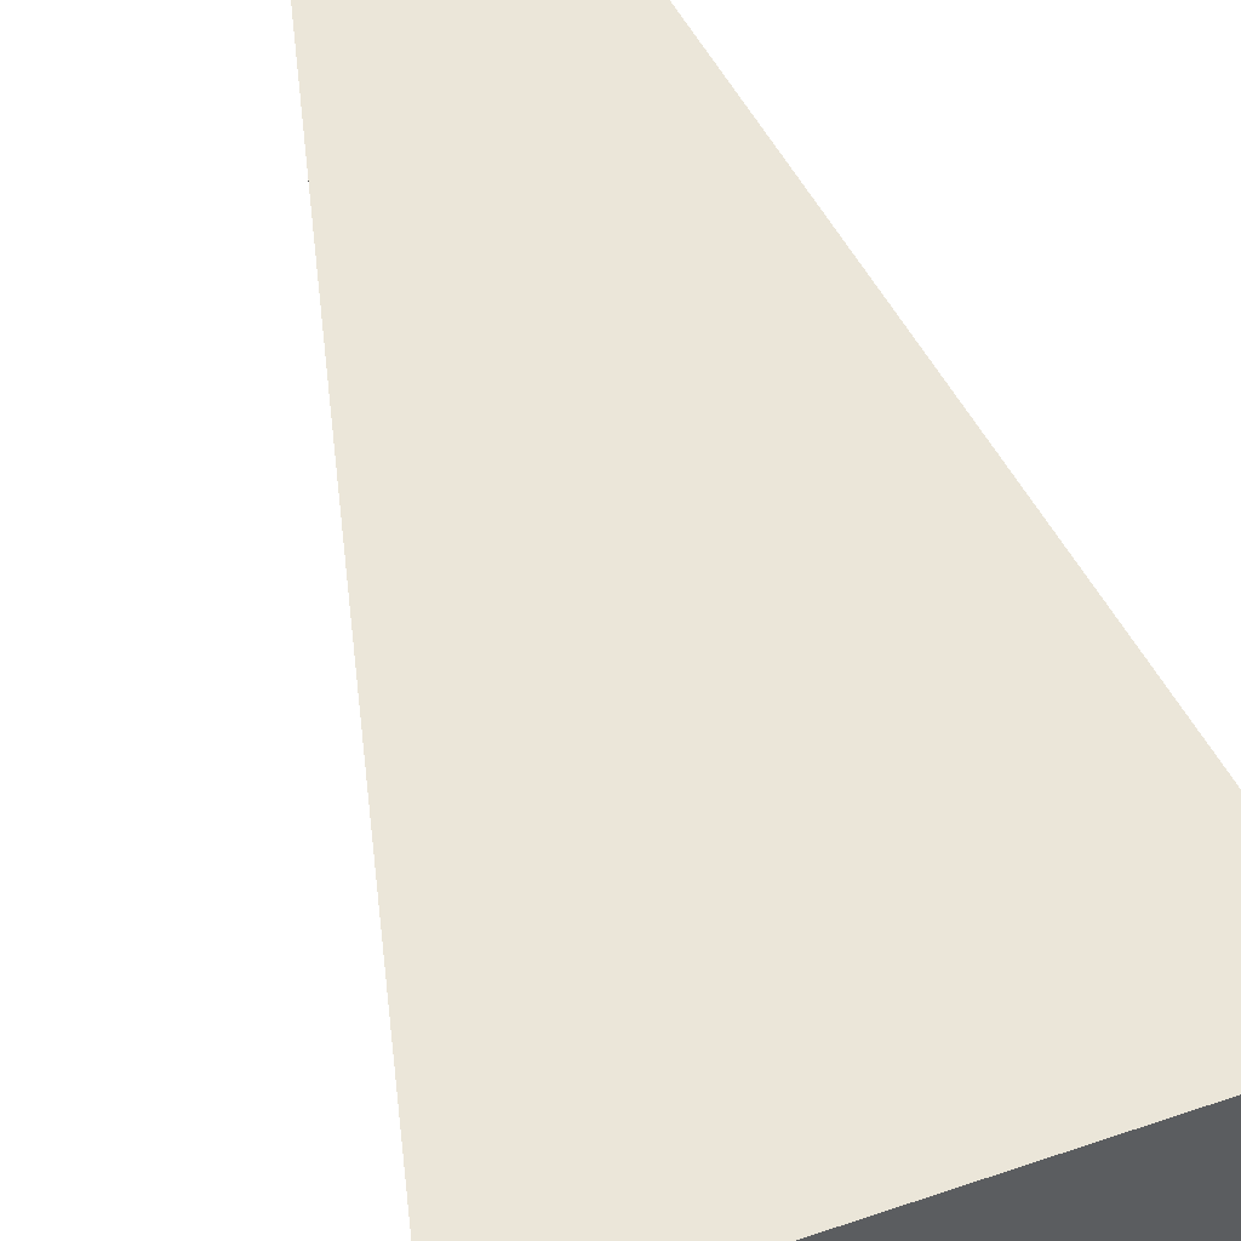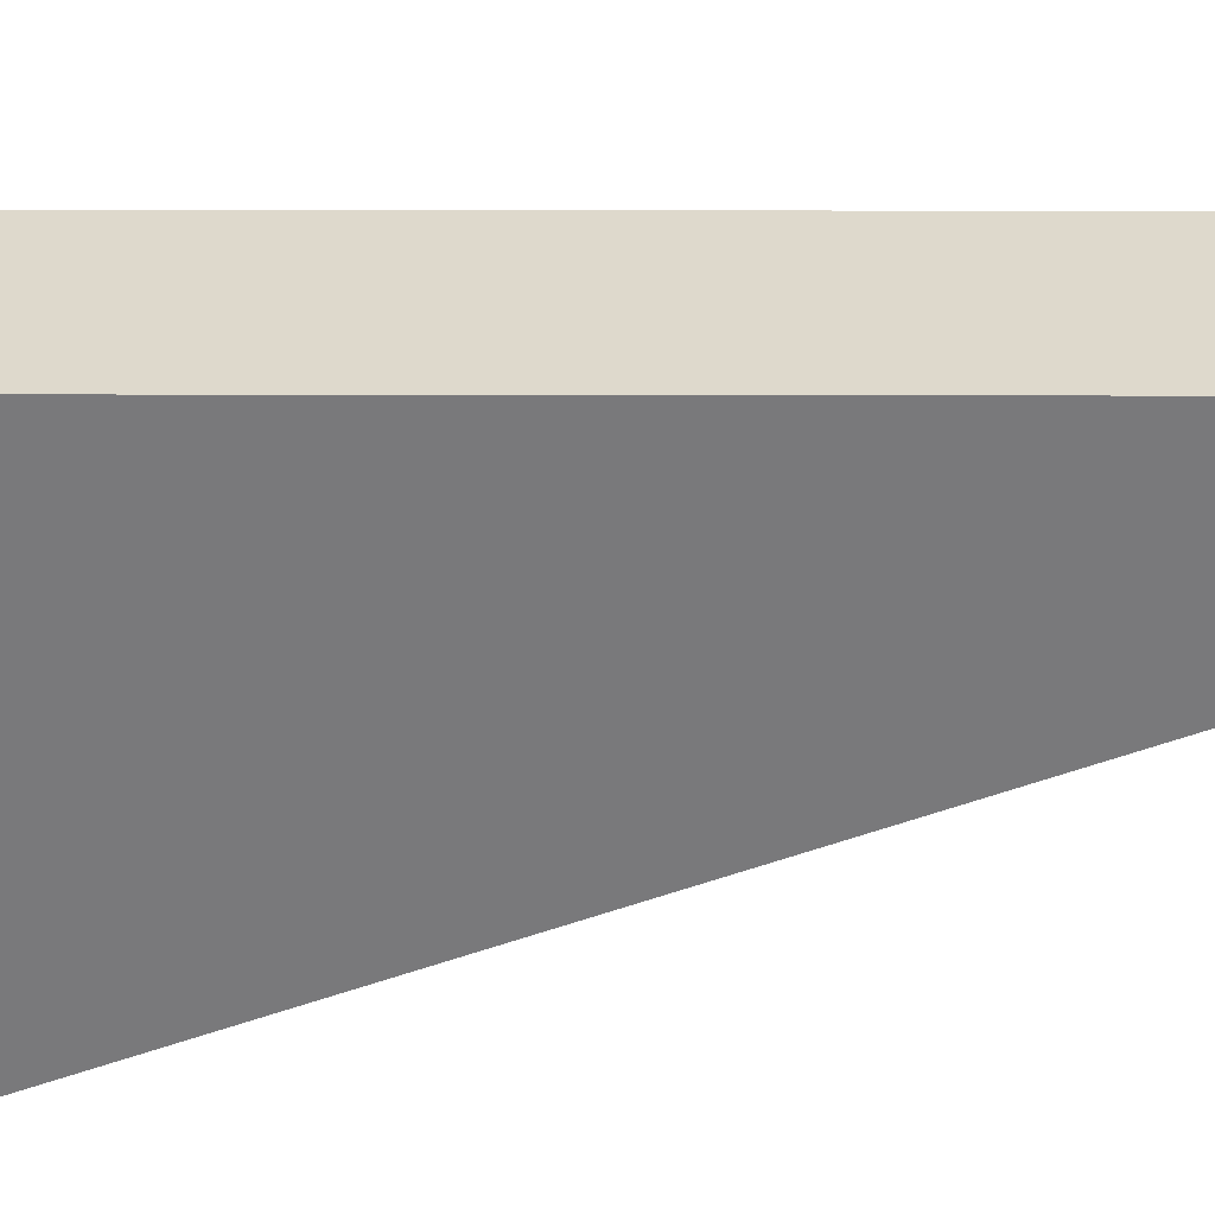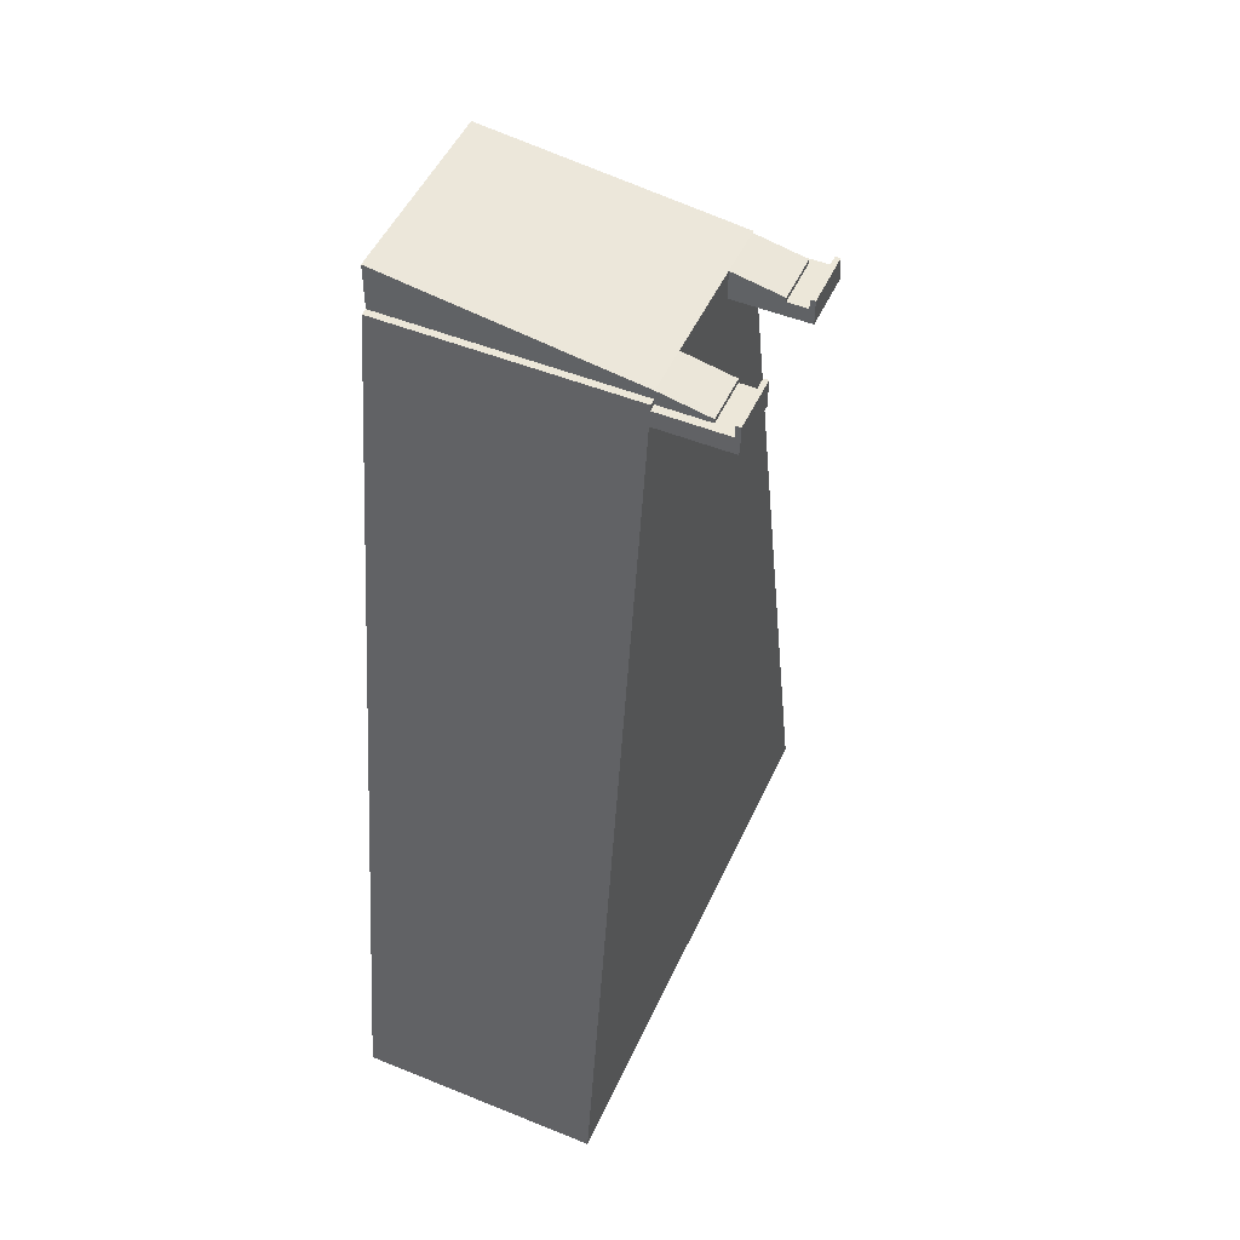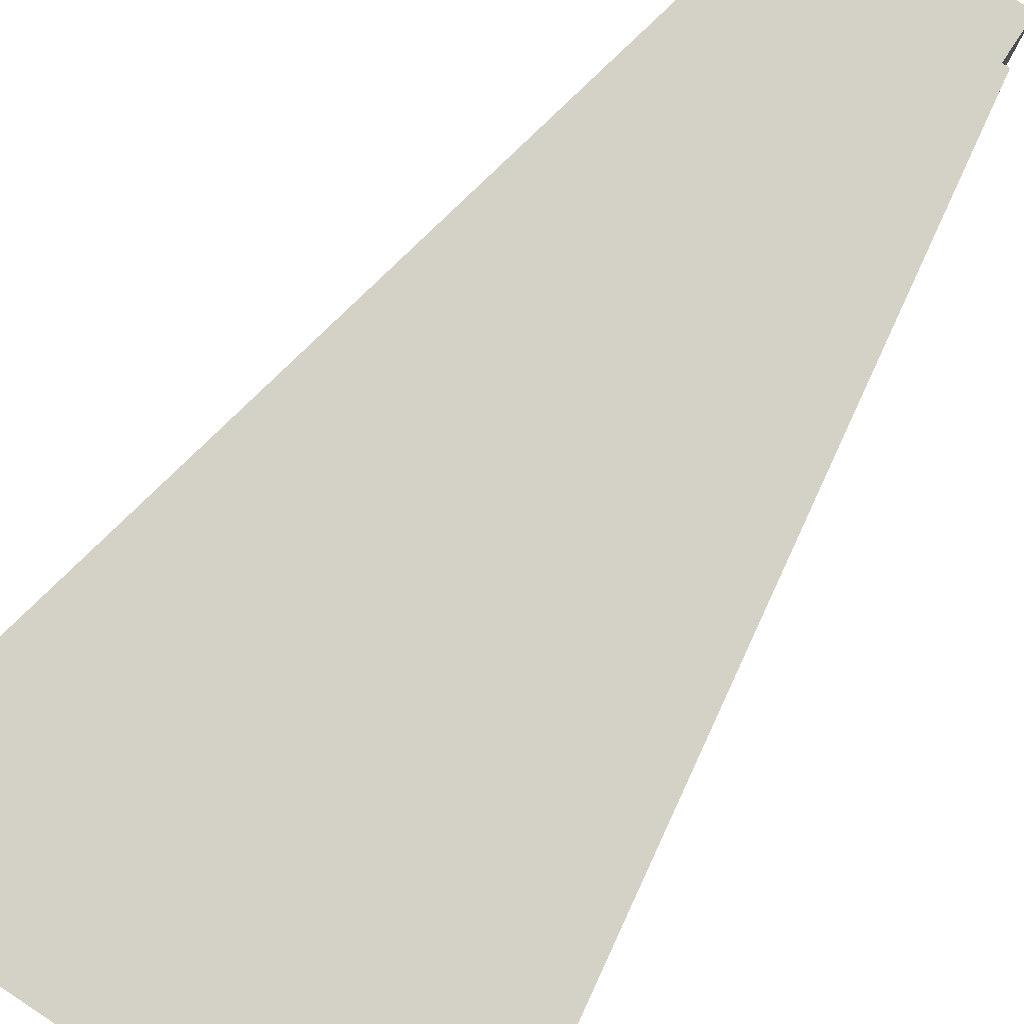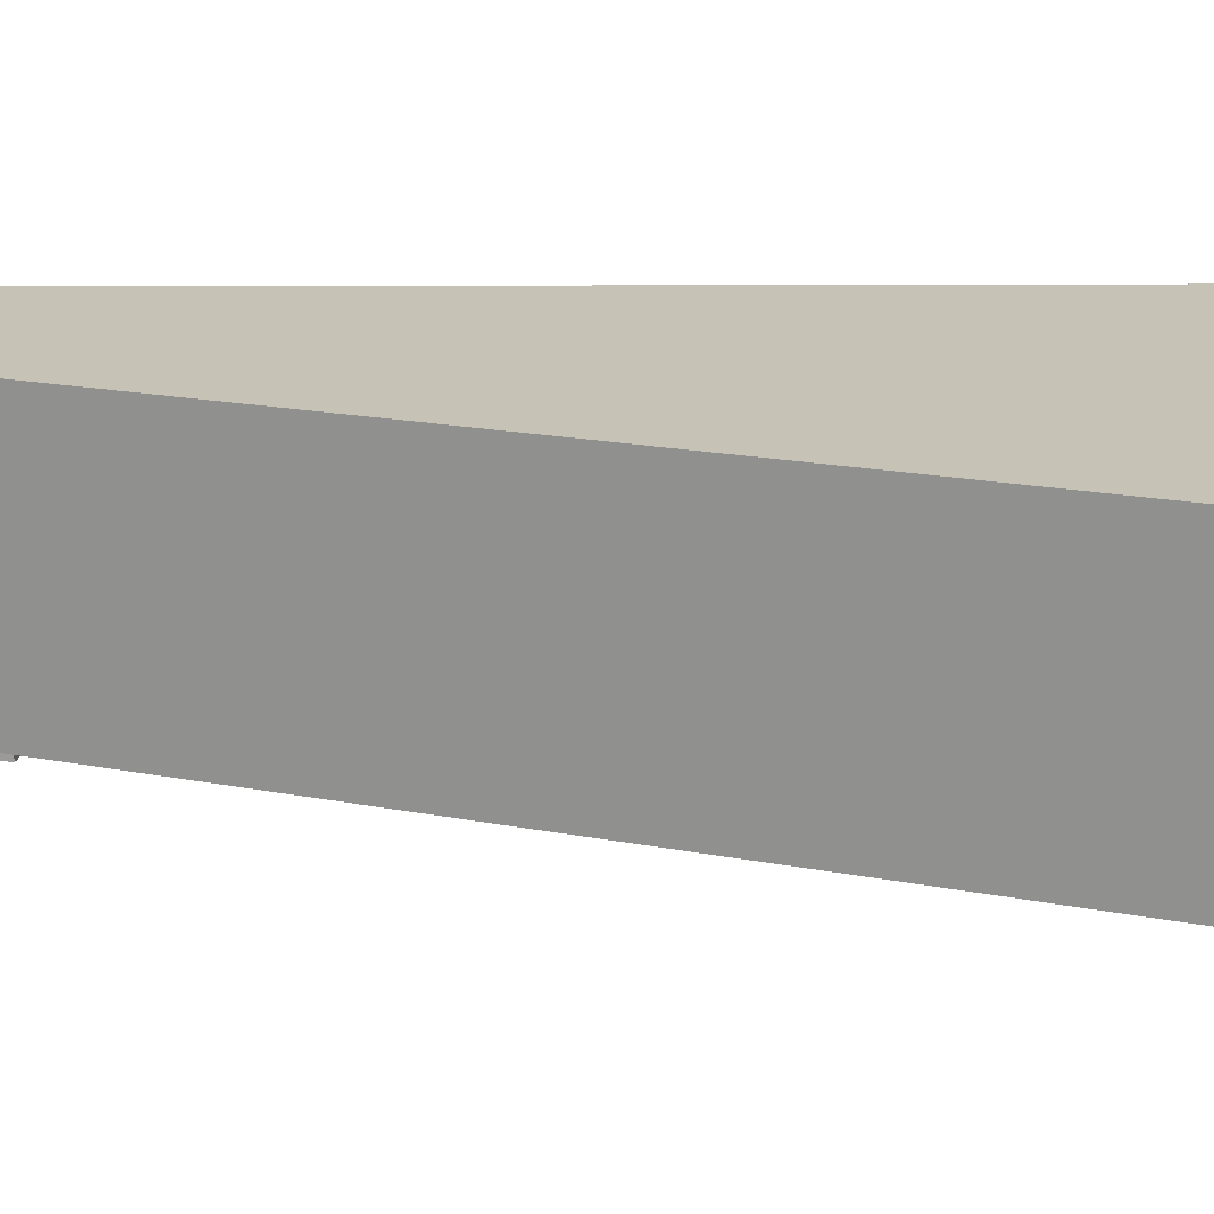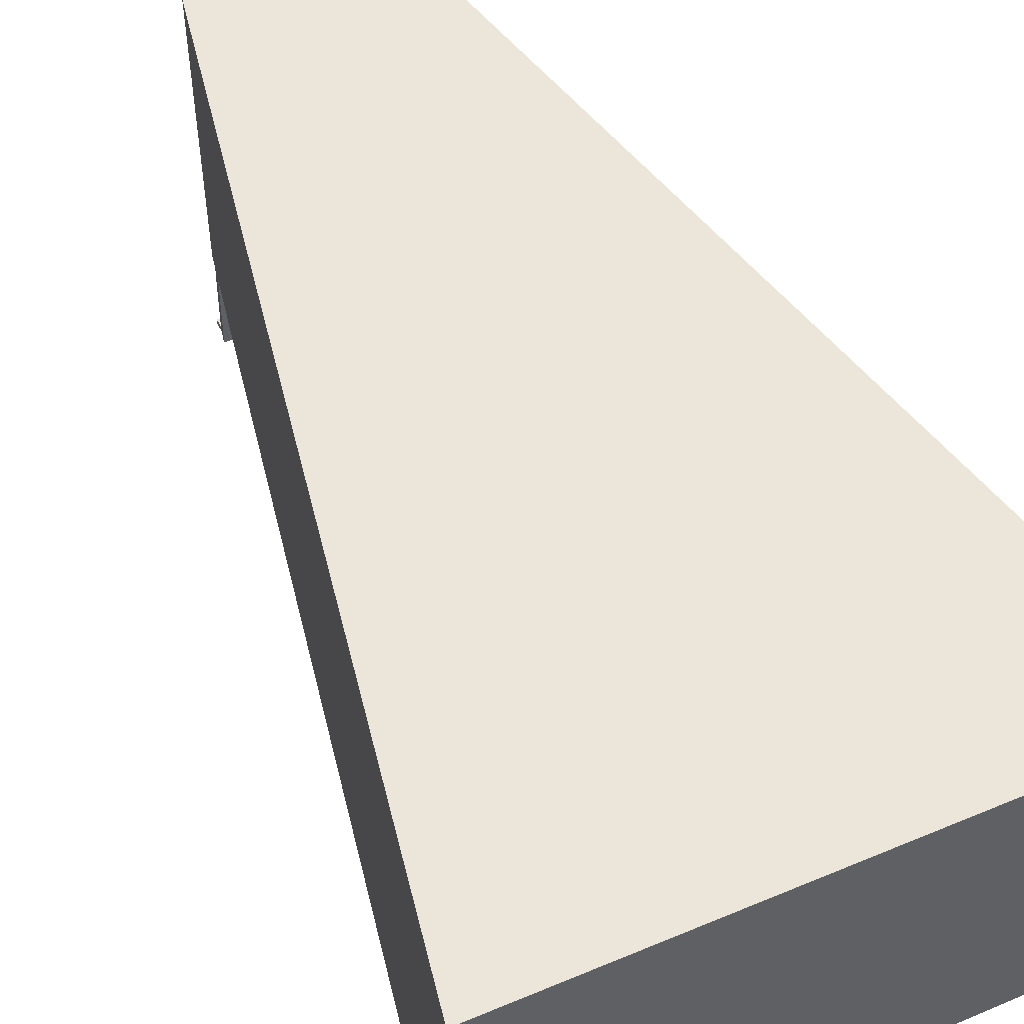
<metadata>
{"format":"obj","ext":"obj","renderer":"f3d","projection":"perspective","resolution":1024,"background":"white","views":[{"elev":56.4,"azim":-19.3,"up":"+Z"},{"elev":-57.9,"azim":98.4,"up":"+Z"},{"elev":49.9,"azim":114.0,"up":"+Y"},{"elev":79.8,"azim":33.3,"up":"+Z"},{"elev":18.9,"azim":-82.0,"up":"+Z"},{"elev":47.4,"azim":-25.5,"up":"+Z"}]}
</metadata>
<code>
g Part 1
v -0.2923 1.76 -0.2004
v -0.2923 1.778 -0.2004
v -0.08936 1.778 -0.2004
v -0.08936 1.76 -0.2004
v -0.2923 1.819 -8.327e-17
v -0.08936 1.819 0
v -0.2923 1.76 0
v -0.3144 1.76 0
v -0.3014 1.819 0
v -0.08936 1.76 -0.28
v -0.3144 1.76 -0.28
v -0.3144 1.8 -0.28
v -0.08936 1.8 -0.28
v -0.3144 1.8 -0.3
v -0.3144 1.76 -0.3
v -0.08936 1.8 -0.3
v -0.08936 1.7 -0.3
v -0.3275 1.7 -0.3
v -0.08936 1.7 0
v -0.3275 1.7 0
v -1.135 -1.987 1
v -0.2686 1.969 1
v -1.135 -1.987 0
v 1.097 -1.987 0
v 1.097 -1.987 1
v 0.3139 1.819 0
v 0.3139 1.7 0
v 0.5478 1.7 0
v 0.5478 1.7 -0.3
v 0.3139 1.7 -0.3
v 0.5077 1.969 1
v 0.5077 1.819 -8.327e-17
v 0.5077 1.783 1
v 0.5355 1.783 1
v 0.5077 1.783 0
v 0.5355 1.783 0
v 0.5077 1.76 0
v 0.5389 1.76 0
v 0.5389 1.76 -0.28
v 0.5389 1.76 -0.3
v 0.5077 1.76 -0.2004
v 0.5077 1.778 -0.2004
v 0.3139 1.76 -0.2004
v 0.3139 1.778 -0.2004
v 0.3139 1.76 -0.28
v 0.3139 1.81 -0.3
v 0.3139 1.81 -0.28
v 0.5389 1.81 -0.3
v 0.5389 1.81 -0.28
o mesh0
f 1 2 3
f 3 4 1
o mesh1
f 3 2 5
f 5 6 3
o mesh2
f 7 5 2
f 2 1 7
o mesh3
f 7 8 9
f 9 5 7
o mesh4
f 10 11 1
f 8 7 1
f 1 11 8
f 1 4 10
o mesh5
f 12 11 10
f 10 13 12
o mesh6
f 14 15 11
f 11 12 14
o mesh7
f 14 12 13
f 13 16 14
o mesh8
f 16 17 15
f 17 18 15
f 15 14 16
o mesh9
f 6 19 4
f 17 10 4
f 4 19 17
f 16 13 10
f 10 17 16
f 4 3 6
o mesh10
f 17 19 20
f 20 18 17
o mesh11
f 20 8 11
f 21 8 20
f 11 18 20
f 11 15 18
f 22 9 8
f 8 21 22
f 20 23 21
o mesh12
f 21 23 24
f 24 25 21
o mesh13
f 26 27 19
f 23 20 19
f 24 23 27
f 19 27 23
f 19 6 26
f 27 28 24
o mesh14
f 29 28 27
f 27 30 29
o mesh15
f 22 6 5
f 22 31 26
f 26 6 22
f 31 32 26
f 5 9 22
o mesh16
f 22 21 33
f 25 34 33
f 33 21 25
f 33 31 22
o mesh17
f 35 33 34
f 34 36 35
o mesh18
f 37 35 36
f 36 38 37
o mesh19
f 28 29 39
f 34 28 38
f 29 40 39
f 39 38 28
f 25 24 28
f 28 34 25
f 38 36 34
o mesh20
f 37 41 42
f 42 32 35
f 33 35 32
f 32 31 33
f 42 35 37
o mesh21
f 41 43 44
f 44 42 41
o mesh22
f 44 26 32
f 32 42 44
o mesh23
f 38 39 41
f 45 43 41
f 41 39 45
f 41 37 38
o mesh24
f 46 30 45
f 30 27 43
f 43 45 30
f 26 44 43
f 43 27 26
f 45 47 46
o mesh25
f 46 48 40
f 40 30 46
f 40 29 30
o mesh26
f 47 45 39
f 39 49 47
o mesh27
f 49 39 40
f 40 48 49
o mesh28
f 48 46 47
f 47 49 48

</code>
